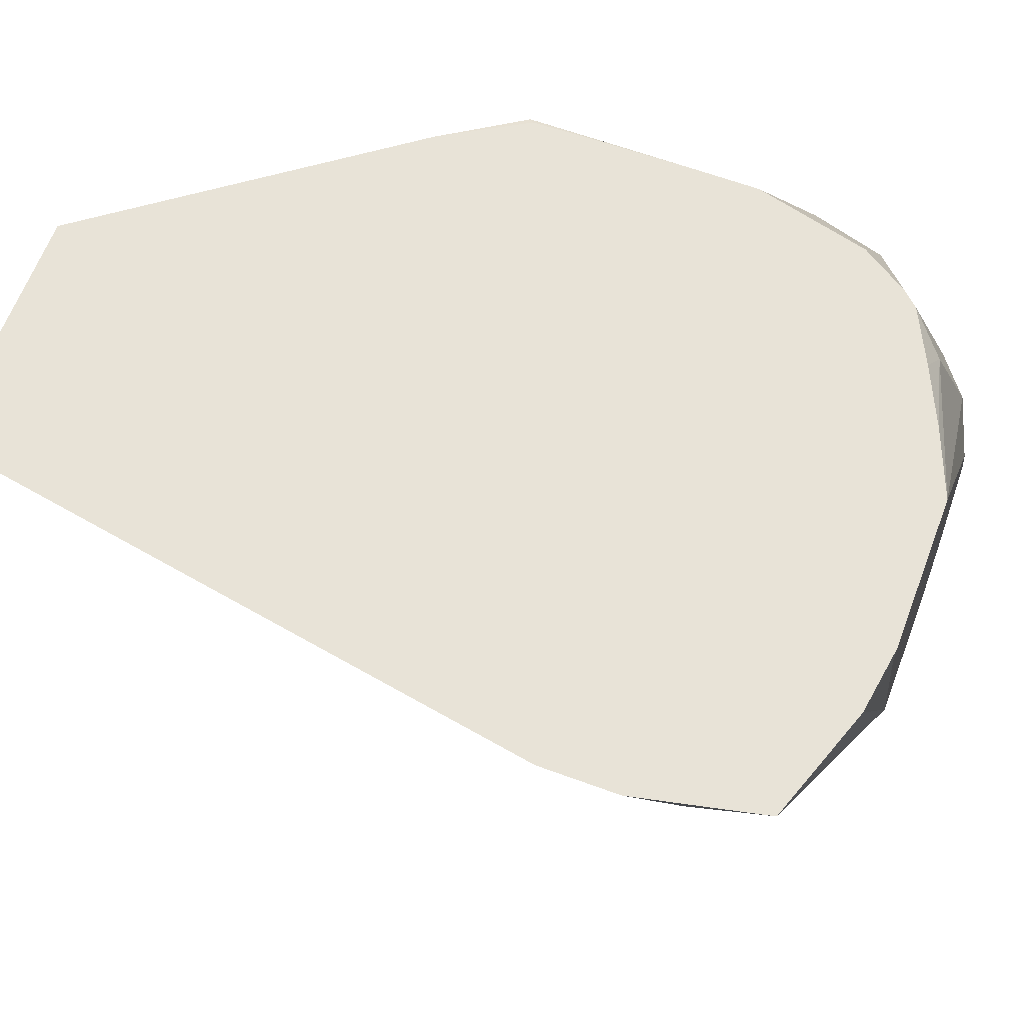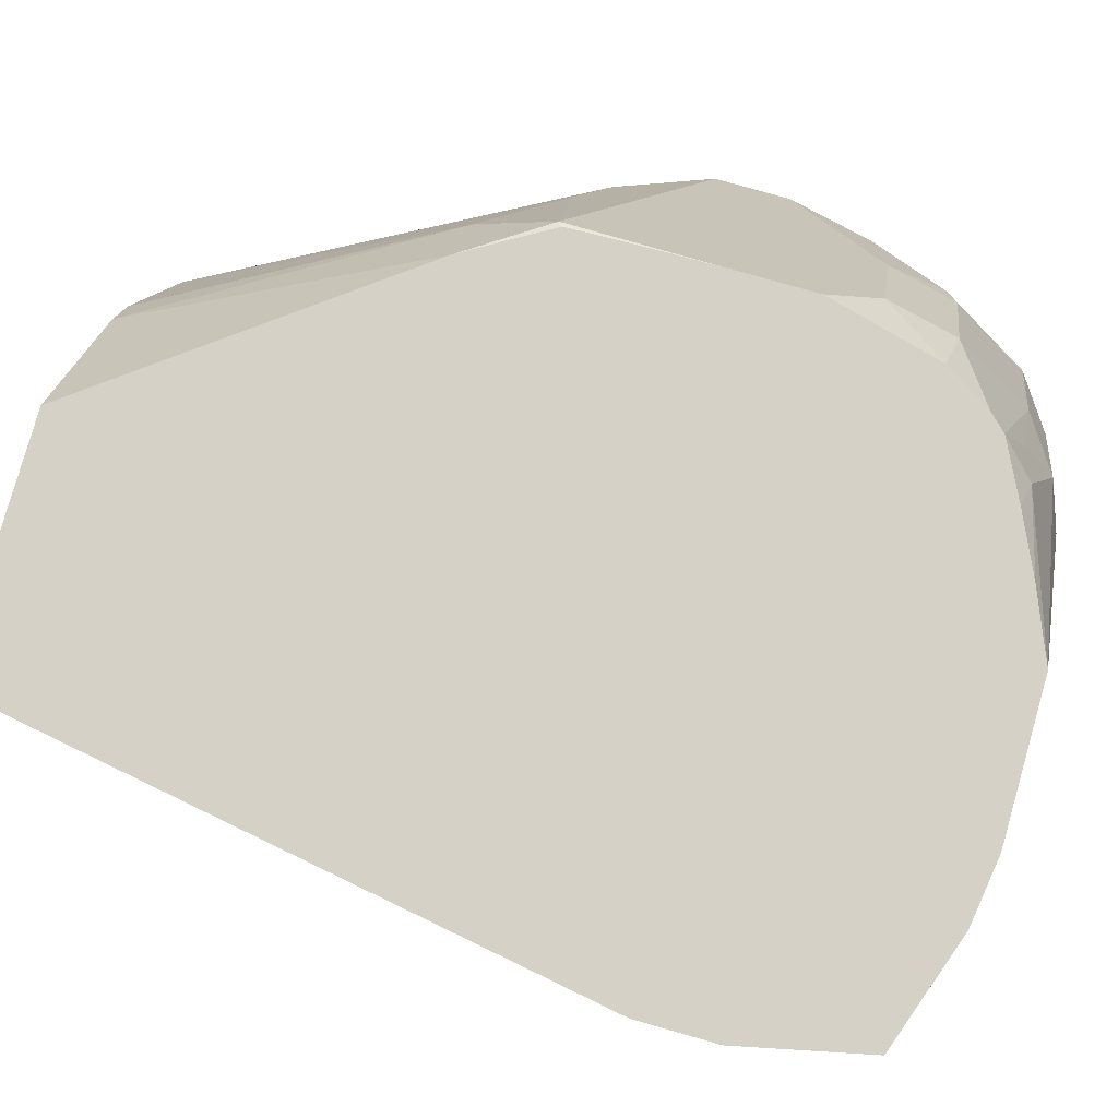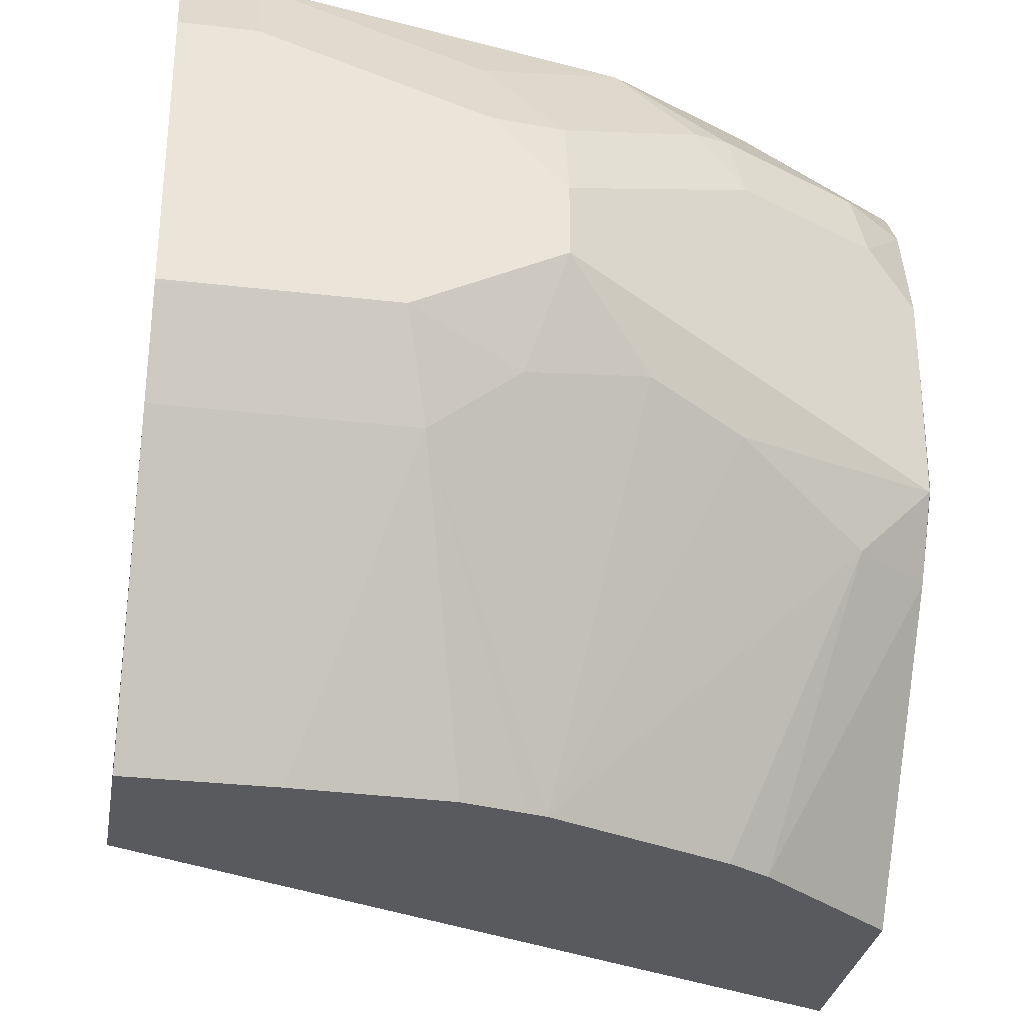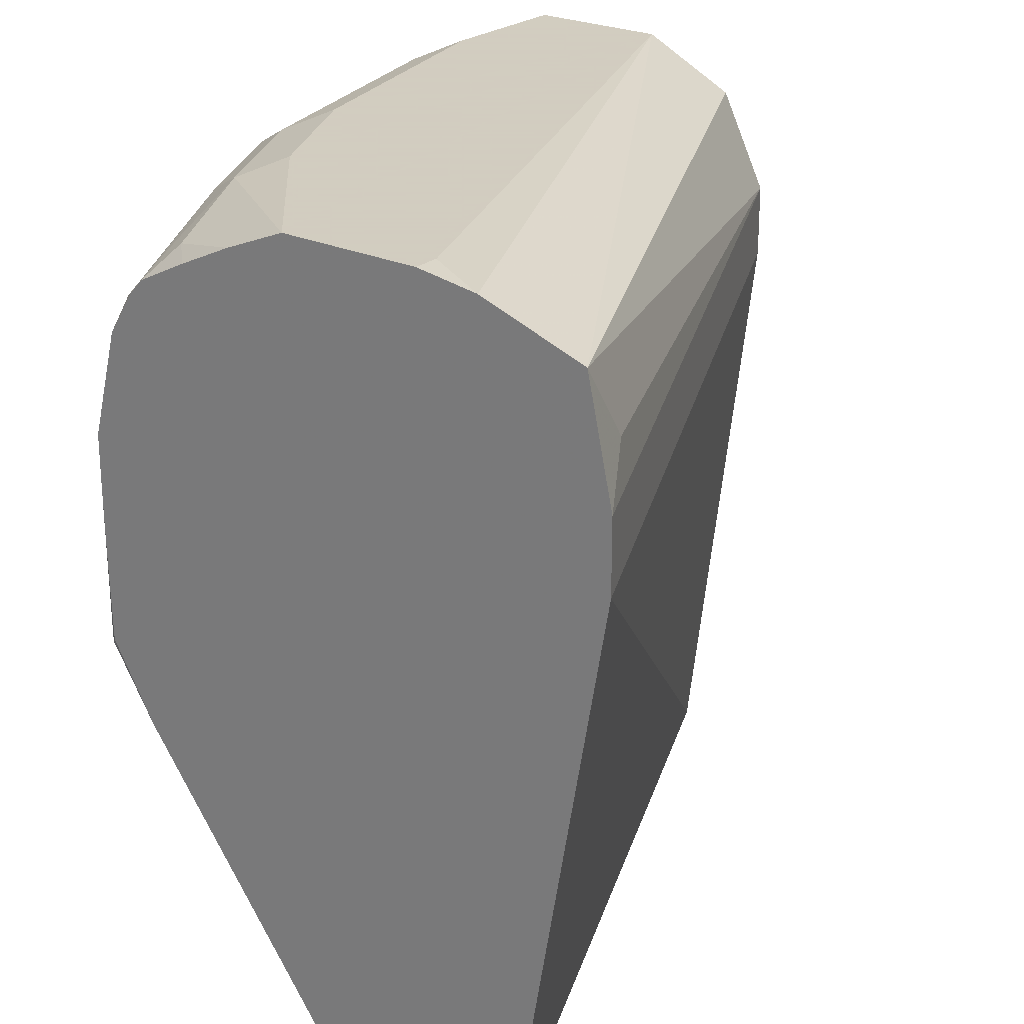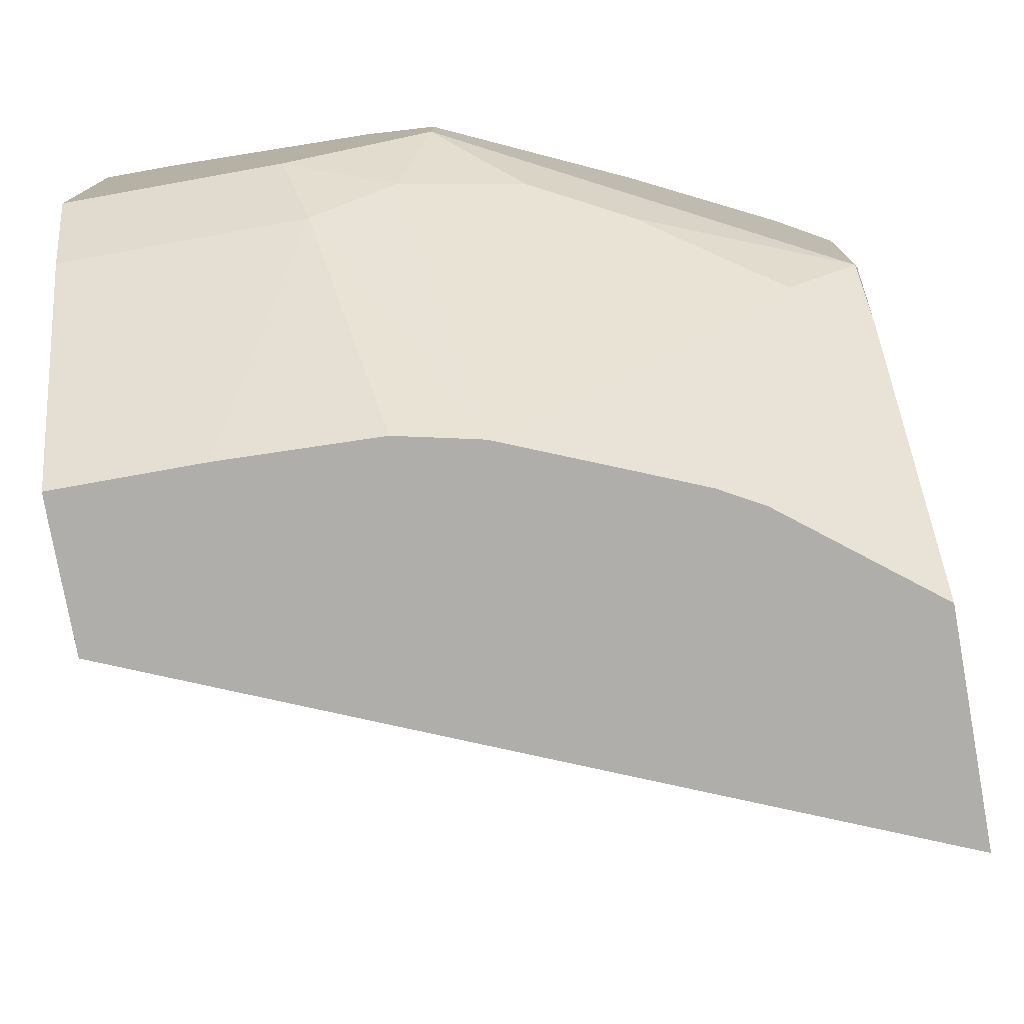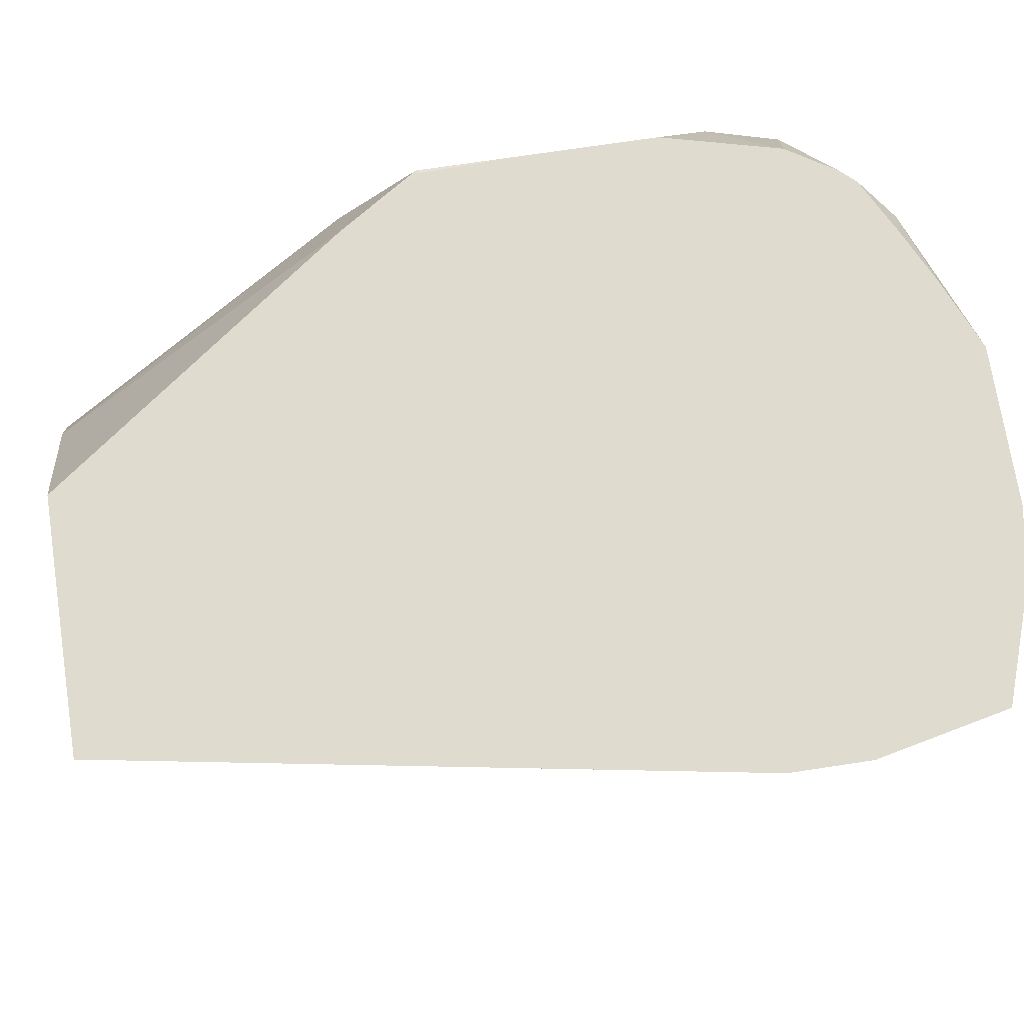
<metadata>
{"format":"obj","ext":"obj","renderer":"f3d","projection":"perspective","resolution":1024,"background":"white","views":[{"elev":62.4,"azim":110.6,"up":"+Z"},{"elev":79.7,"azim":105.9,"up":"+Z"},{"elev":-30.8,"azim":-99.5,"up":"+Y"},{"elev":24.3,"azim":37.5,"up":"+Y"},{"elev":-77.6,"azim":-79.8,"up":"+Y"},{"elev":70.3,"azim":81.3,"up":"+Z"}]}
</metadata>
<code>
v -0.165 0.8713 0.2065
v -0.2591 0.8769 -0.0004522
v -0.1727 0.8835 0.1926
v -0.1722 0.904 0.2065
v -0.165 0.8513 0.2065
v -0.2724 0.9034 -0.0004522
v -0.2591 0.8569 -0.0004522
v -0.2785 0.9065 -0.0004522
v -0.2989 0.9167 -0.0004522
v -0.2018 0.9142 0.2065
v -0.1921 0.695 0.2065
v -0.279 0.695 -0.0004522
v -0.3388 0.9167 -0.0004522
v -0.2192 0.9167 0.1993
v -0.2192 0.9167 0.2065
v -0.2555 0.695 0.2065
v -0.3136 0.695 -0.0004522
v -0.3388 0.9167 0.03987
v -0.3651 0.9036 -0.0004522
v -0.2591 0.9167 0.2065
v -0.2865 0.695 0.1669
v -0.3117 0.7701 0.2065
v -0.3201 0.695 -0.000351
v -0.3188 0.6975 -0.0004522
v -0.3487 0.9117 0.04984
v -0.3188 0.9167 0.1196
v -0.3654 0.9034 -0.0004522
v -0.3654 0.9034 0.01994
v -0.2989 0.9167 0.1594
v -0.3089 0.9117 0.1694
v -0.2989 0.9043 0.1993
v -0.2766 0.9095 0.2065
v -0.2929 0.695 0.1553
v -0.3255 0.7706 0.186
v -0.3244 0.7916 0.2065
v -0.3255 0.7905 0.2059
v -0.3654 0.7706 -0.0004522
v -0.3201 0.695 0.03987
v -0.3288 0.9117 0.1295
v -0.3454 0.9034 0.1196
v -0.3719 0.8904 -0.0004522
v -0.372 0.8901 0.01994
v -0.3654 0.8835 0.07973
v -0.3255 0.9034 0.1594
v -0.3089 0.9018 0.1893
v -0.3061 0.8953 0.2065
v -0.2918 0.9025 0.2065
v -0.2995 0.695 0.1395
v -0.3487 0.7872 0.1495
v -0.3139 0.695 0.1047
v -0.325 0.811 0.2065
v -0.3654 0.8104 0.1262
v -0.3252 0.8306 0.2065
v -0.3654 0.7706 0.06645
v -0.3689 0.7777 -0.0004522
v -0.3188 0.695 0.08229
v -0.3537 0.8794 0.1395
v -0.3487 0.8819 0.1495
v -0.3785 0.8772 -0.0004522
v -0.3786 0.8769 0.01994
v -0.372 0.8702 0.07973
v -0.3737 0.8594 0.09966
v -0.3288 0.8819 0.1893
v -0.3098 0.8914 0.2065
v -0.3786 0.8171 0.09966
v -0.362 0.7938 0.1229
v -0.315 0.695 0.09966
v -0.3687 0.7872 0.0897
v -0.3252 0.8498 0.2065
v -0.372 0.8237 0.1129
v -0.3786 0.7972 0.0598
v -0.372 0.7839 0.05316
v -0.372 0.7839 -0.0004522
v -0.3521 0.8636 0.1528
v -0.3321 0.8636 0.1926
v -0.3786 0.8769 -0.0004522
v -0.3786 0.8569 0.07973
v -0.3786 0.837 0.09966
v -0.372 0.8436 0.1129
v -0.3176 0.8793 0.2065
v -0.325 0.8507 0.2065
v -0.3782 0.7963 -0.0004522
v -0.3786 0.7972 -0.0004522
f 36 53 52
f 37 54 55
f 38 56 54
f 40 43 62
f 40 62 57
f 40 57 58
f 40 58 63
f 42 60 77
f 41 59 60
f 41 60 42
f 42 77 61
f 43 61 62
f 44 63 46
f 44 46 45
f 46 63 64
f 36 51 53
f 40 63 44
f 49 52 65
f 30 45 46
f 35 51 36
f 49 65 66
f 26 39 30
f 26 30 29
f 27 41 28
f 28 41 42
f 28 42 61
f 28 61 43
f 28 43 40
f 30 39 40
f 30 40 44
f 30 44 45
f 30 46 31
f 31 47 32
f 31 46 47
f 34 36 49
f 34 49 50
f 34 50 48
f 36 52 49
f 49 66 50
f 60 71 65
f 50 68 54
f 62 77 78
f 62 78 79
f 63 80 64
f 63 75 80
f 65 71 68
f 65 68 66
f 65 70 79
f 61 77 62
f 65 79 78
f 69 75 74
f 69 74 79
f 71 82 72
f 71 83 82
f 72 82 73
f 75 81 80
f 25 40 39
f 69 81 75
f 60 78 77
f 60 65 78
f 60 83 71
f 50 54 67
f 52 53 65
f 53 69 79
f 53 79 70
f 53 70 65
f 54 68 71
f 54 71 72
f 54 72 55
f 54 56 67
f 55 72 73
f 57 62 79
f 57 79 74
f 57 74 58
f 58 74 75
f 58 75 63
f 59 76 60
f 60 76 83
f 50 66 68
f 25 28 40
f 33 34 48
f 23 38 54
f 2 6 4
f 2 4 3
f 2 7 12
f 2 12 17
f 2 17 24
f 2 24 37
f 2 37 55
f 2 55 73
f 2 73 82
f 2 82 83
f 2 83 76
f 2 76 59
f 2 59 41
f 2 41 27
f 2 27 19
f 2 19 13
f 2 13 9
f 1 7 2
f 2 9 8
f 1 5 7
f 1 22 16
f 23 54 37
f 1 2 3
f 1 3 4
f 1 4 10
f 1 10 15
f 1 15 20
f 1 20 32
f 1 32 47
f 1 47 46
f 1 46 64
f 1 64 80
f 1 80 81
f 1 81 69
f 1 69 53
f 1 53 51
f 1 51 35
f 1 35 22
f 1 11 5
f 2 8 6
f 1 16 11
f 4 8 9
f 13 19 18
f 16 22 21
f 17 23 24
f 18 19 25
f 18 25 39
f 18 39 26
f 19 28 25
f 11 17 12
f 20 29 30
f 20 31 32
f 21 22 34
f 21 34 33
f 22 35 36
f 22 36 34
f 4 6 8
f 23 37 24
f 20 30 31
f 11 23 17
f 19 27 28
f 11 56 38
f 5 11 12
f 11 38 23
f 5 12 7
f 9 13 18
f 9 18 26
f 9 26 29
f 9 29 20
f 4 9 10
f 9 15 14
f 9 14 10
f 9 20 15
f 10 14 15
f 11 16 21
f 11 21 33
f 11 33 48
f 11 48 50
f 11 50 67
f 11 67 56

</code>
